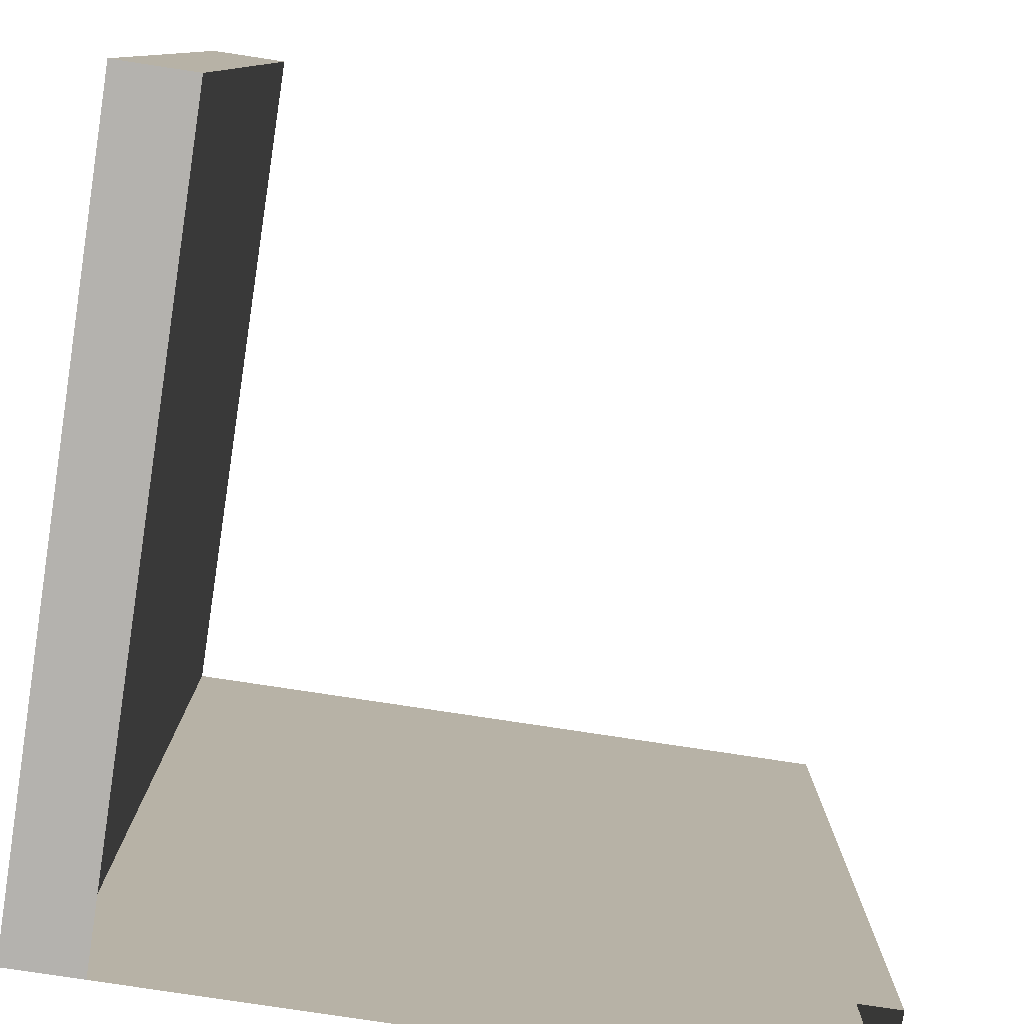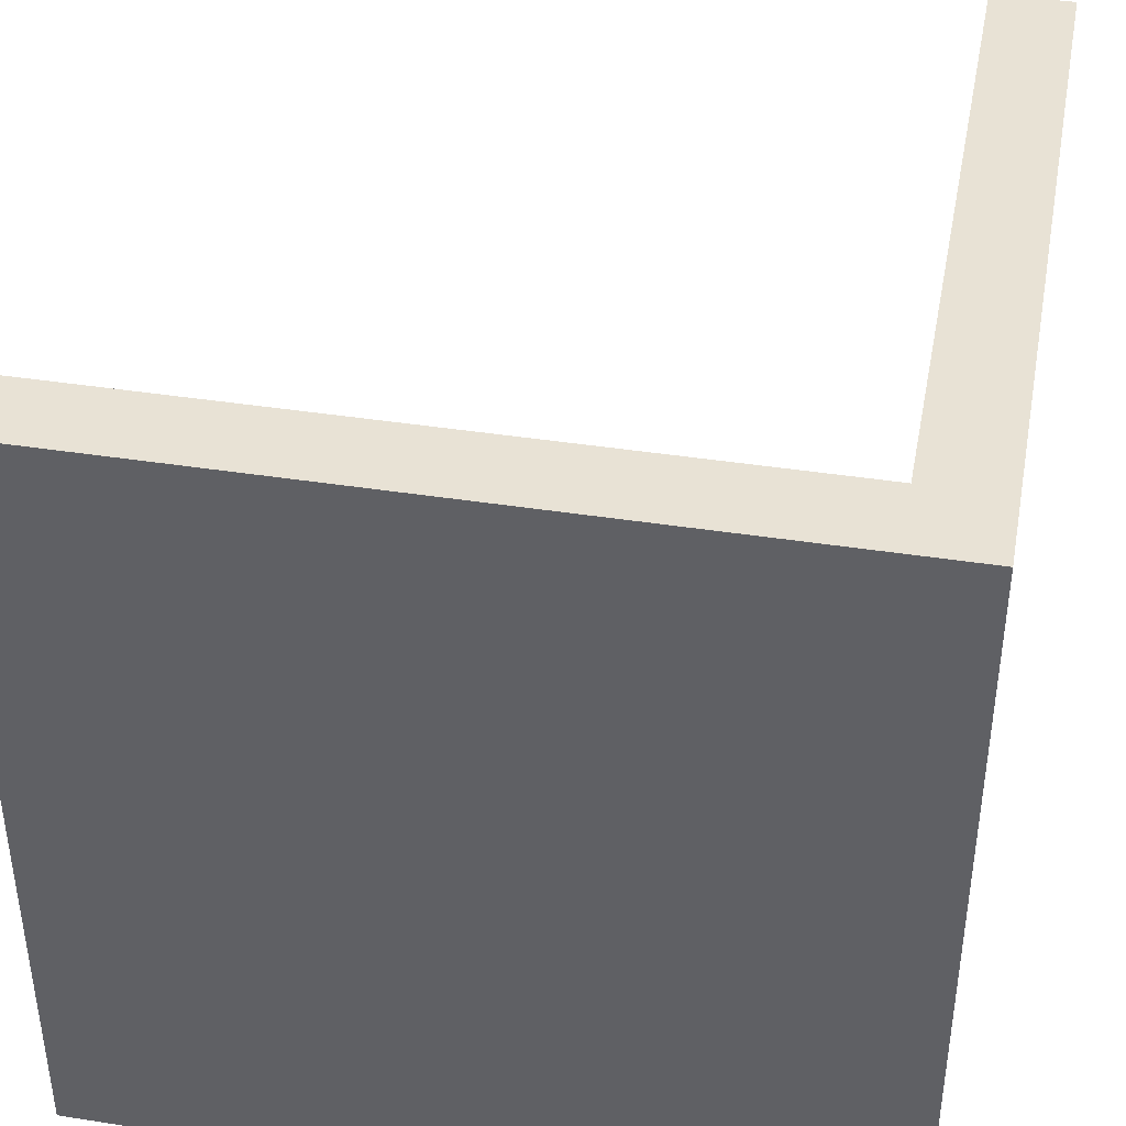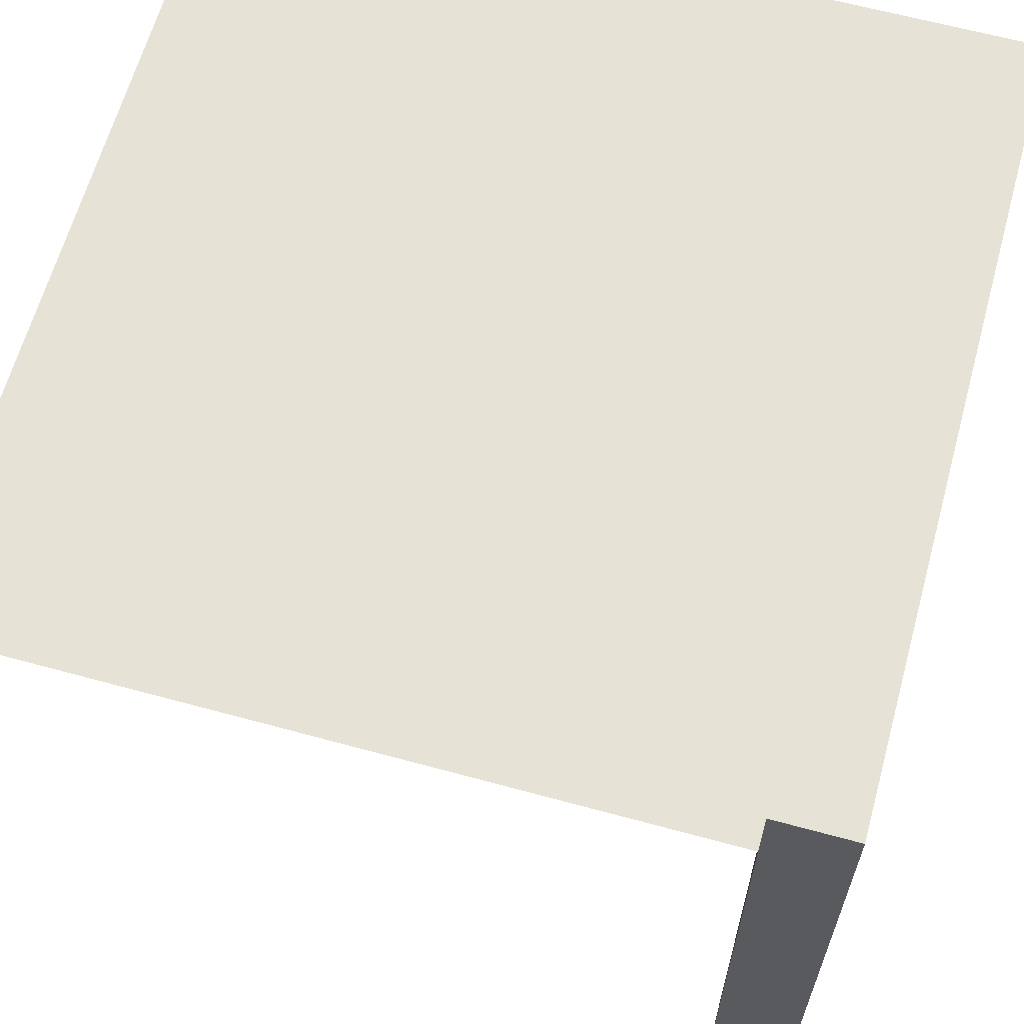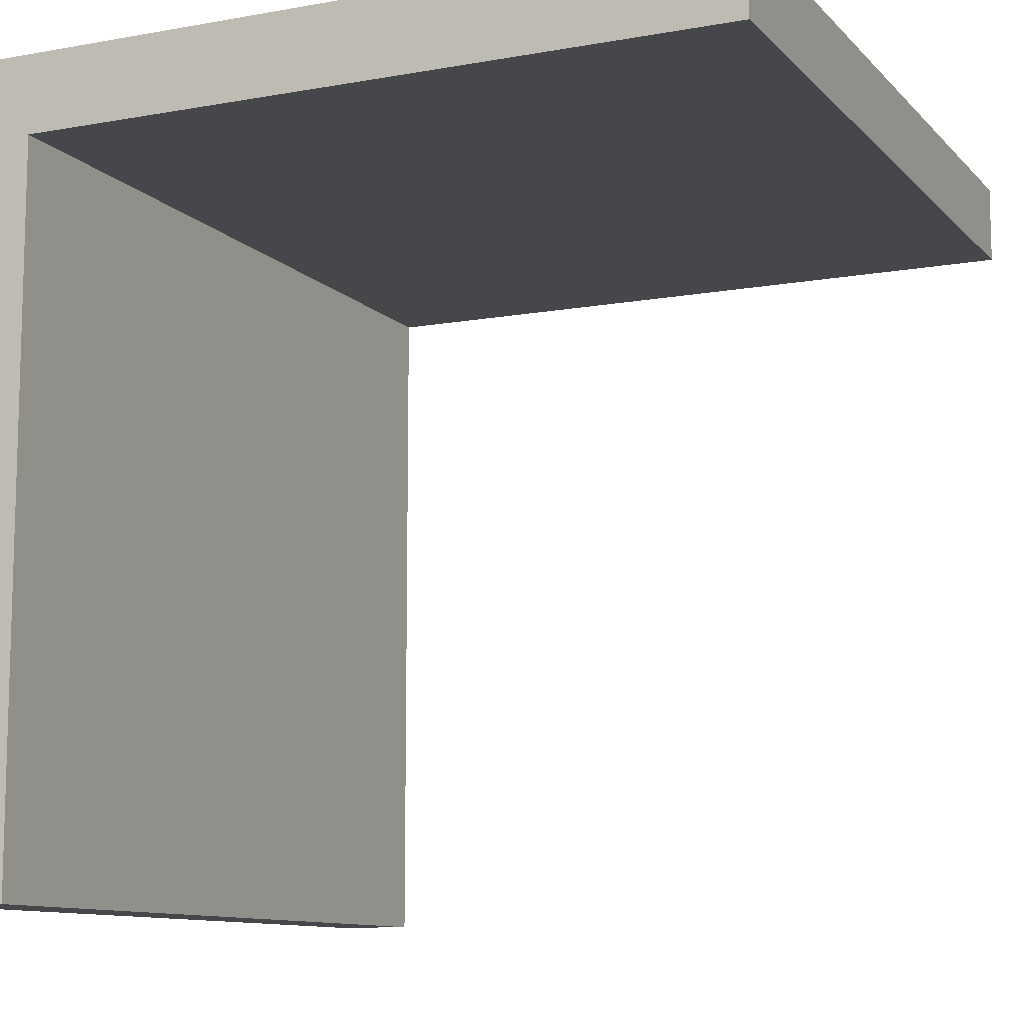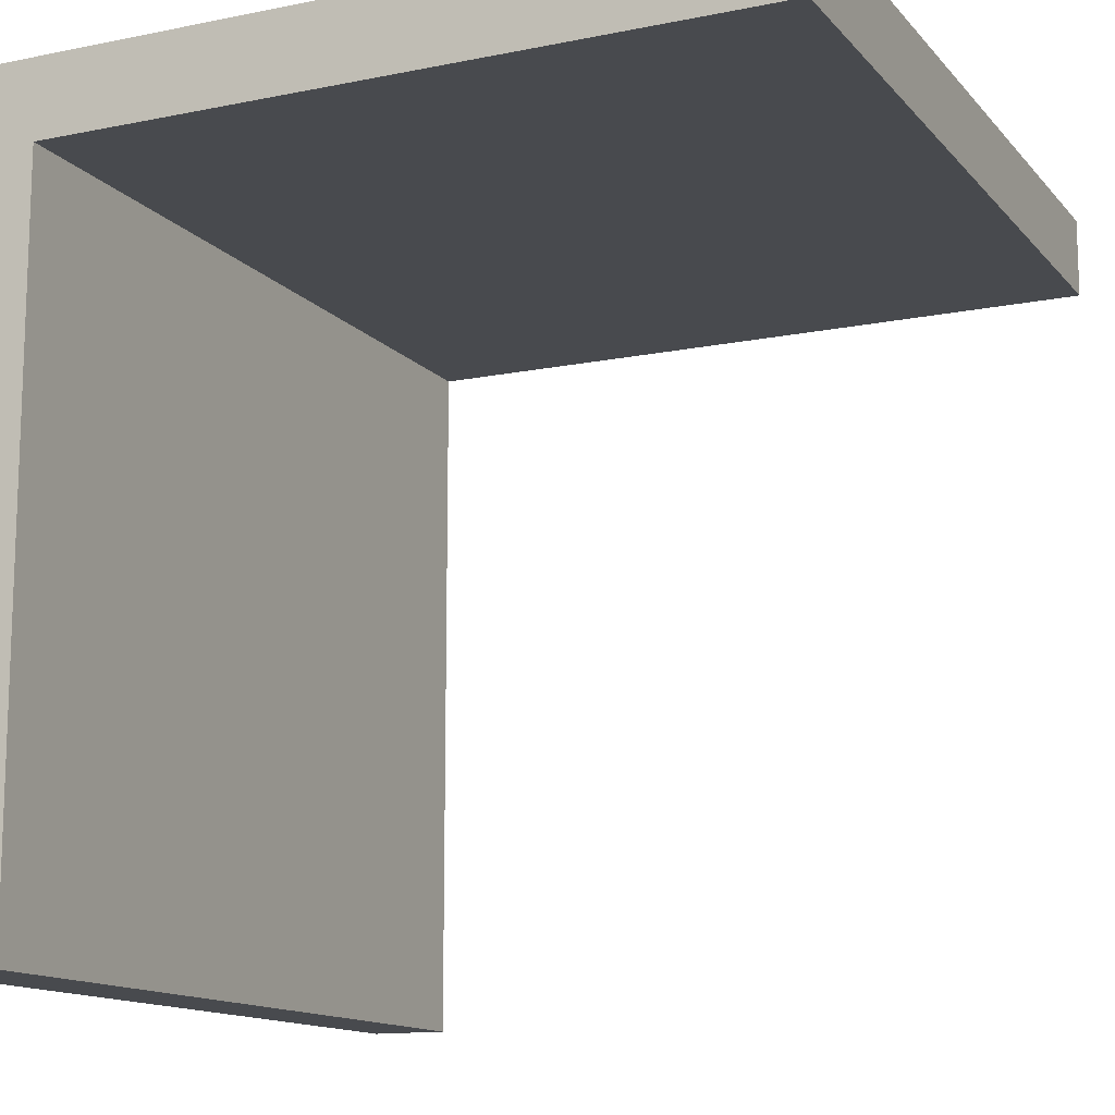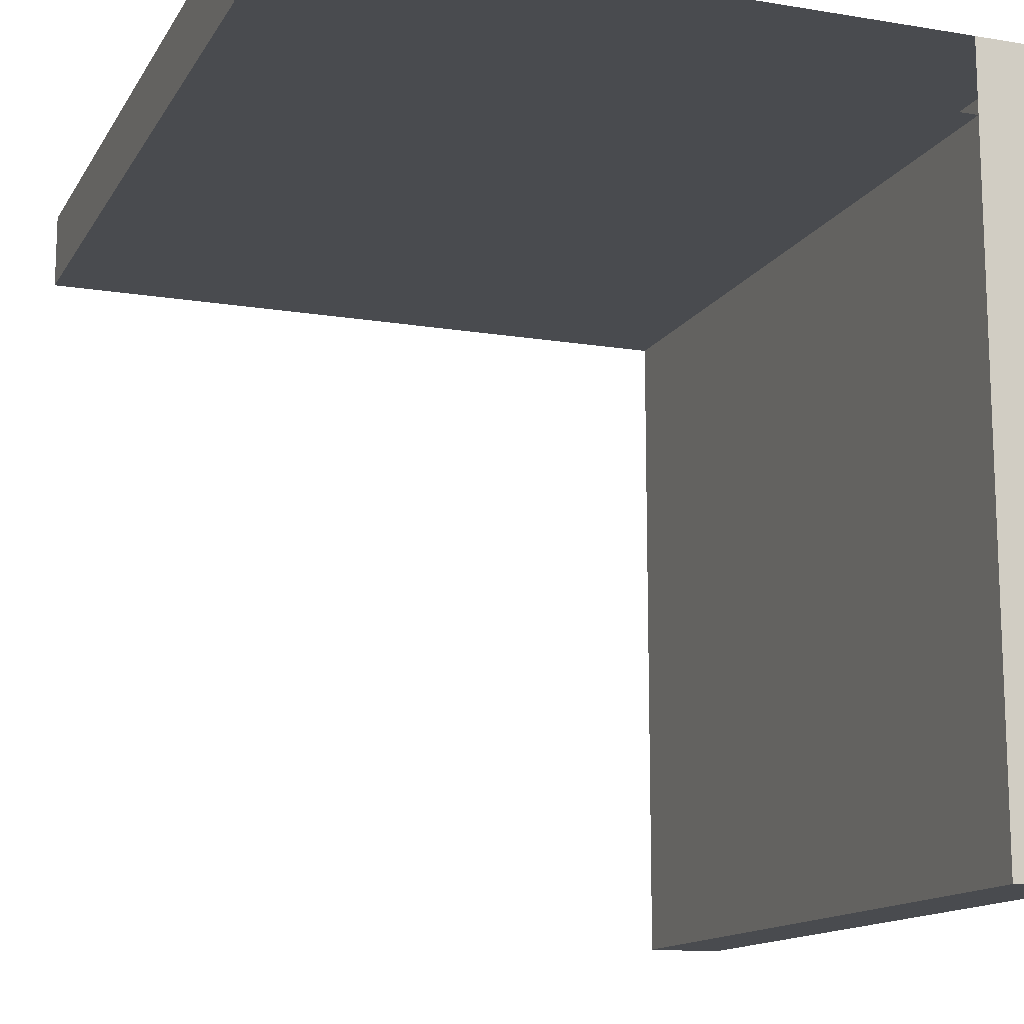
<metadata>
{"format":"obj","ext":"obj","renderer":"f3d","projection":"perspective","resolution":1024,"background":"white","views":[{"elev":-79.7,"azim":-8.6,"up":"+Z"},{"elev":40.8,"azim":-169.2,"up":"+Z"},{"elev":63.6,"azim":-164.6,"up":"+Y"},{"elev":-10.5,"azim":24.5,"up":"+Y"},{"elev":-13.3,"azim":24.9,"up":"+Y"},{"elev":-13.7,"azim":159.7,"up":"+Y"}]}
</metadata>
<code>
o Wall_Roof_West_Door_Cube.019
v -5.4 5.4 -1.2
v -5.4 5.4 -2.2
v -5.2 5.4 -2.2
v -5.2 5.4 -1.2
v -5.2 7.4 -1.2
v -5.4 7.4 -1.2
v -5.4 7.4 -2.2
v -5.2 7.4 -2.2
v -3.4 7.4 -3.2
v -4.4 7.4 -3.2
v -5.2 7.2 -2.2
v -5.4 7.2 -2.2
v -5.4 7.2 -1.2
v -4.4 7.2 -3.2
v -3.4 7.2 -3.2
v -5.4 7.2 -3.2
v -5.2 7.2 -1.2
v -4.4 7.4 -2.2
v -4.4 7.4 -1.2
v -4.4 7.2 -2.2
v -4.4 7.2 -1.2
v -3.4 7.4 -2.2
v -3.4 7.4 -1.2
v -3.4 7.2 -2.2
v -3.4 7.2 -1.2
v -5.2 5.6 -2.2
v -5.4 5.6 -2.2
v -5.2 5.6 -1.2
v -5.4 5.6 -1.2
v -5.4 5.6 -3.2
v -5.2 5.4 -3.2
v -5.4 5.4 -3.2
v -5.4 7.4 -3.2
v -5.2 7.4 -3.2
v -5.2 7.2 -3.2
v -5.2 5.6 -3.2
f 34 8 18 10
f 12 13 6 7
f 8 7 6 5
f 34 33 7 8
f 16 12 7 33
f 13 17 5 6
f 29 28 17 13
f 30 27 12 16
f 27 29 13 12
f 26 36 35 11
f 28 26 11 17
f 19 21 25 23
f 5 17 21 19
f 8 5 19 18
f 25 24 22 23
f 24 15 9 22
f 18 19 23 22
f 10 18 22 9
f 35 16 33 34
f 36 30 16 35
f 17 11 20 21
f 1 2 3 4
f 2 32 31 3
f 21 20 24 25
f 11 35 14 20
f 20 14 15 24
f 4 3 26 28
f 3 31 36 26
f 2 1 29 27
f 32 2 27 30
f 1 4 28 29
f 31 32 30 36

</code>
